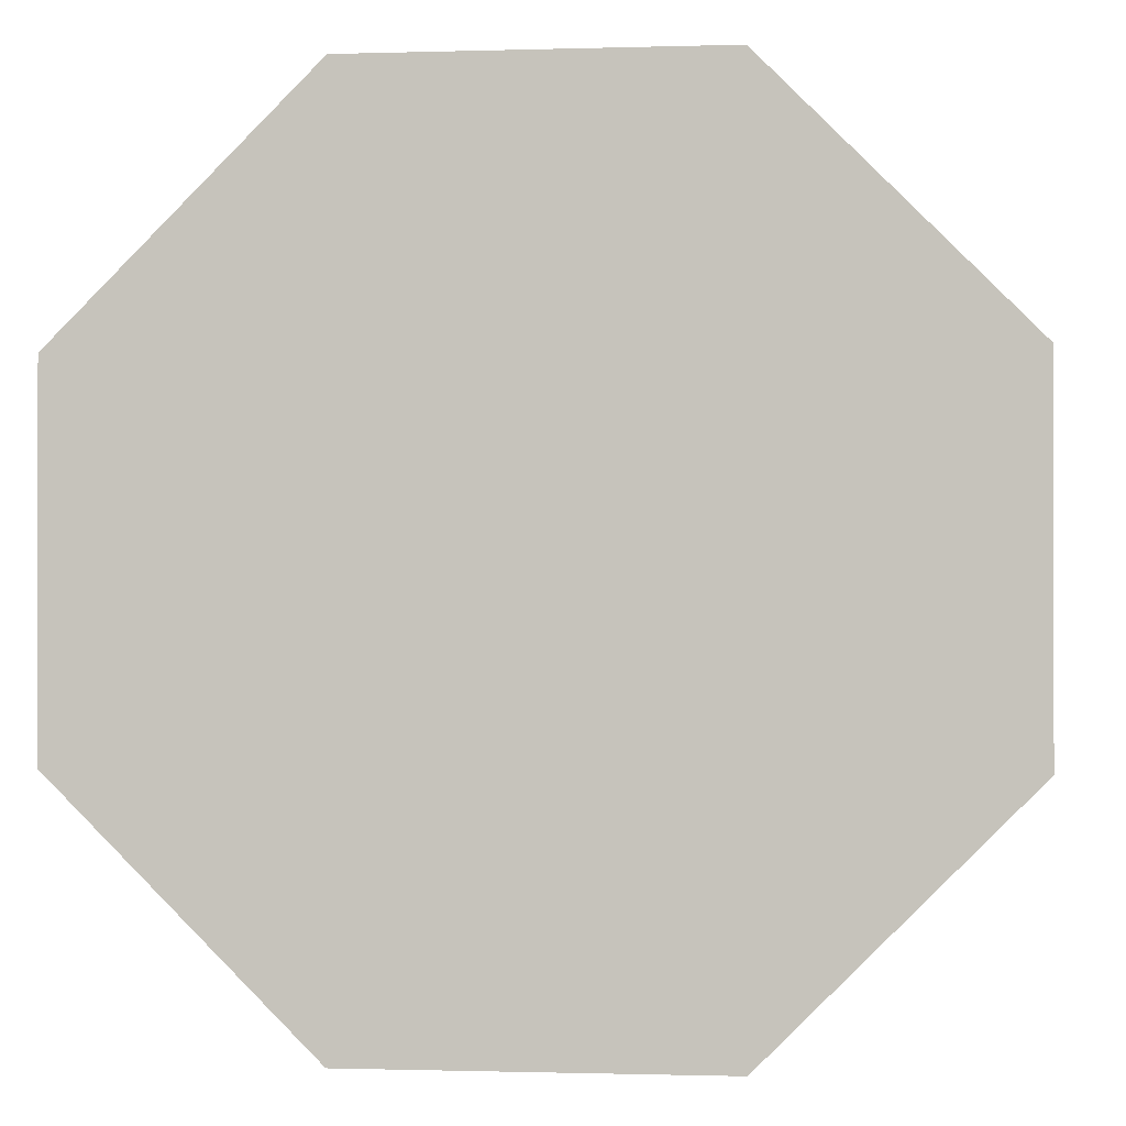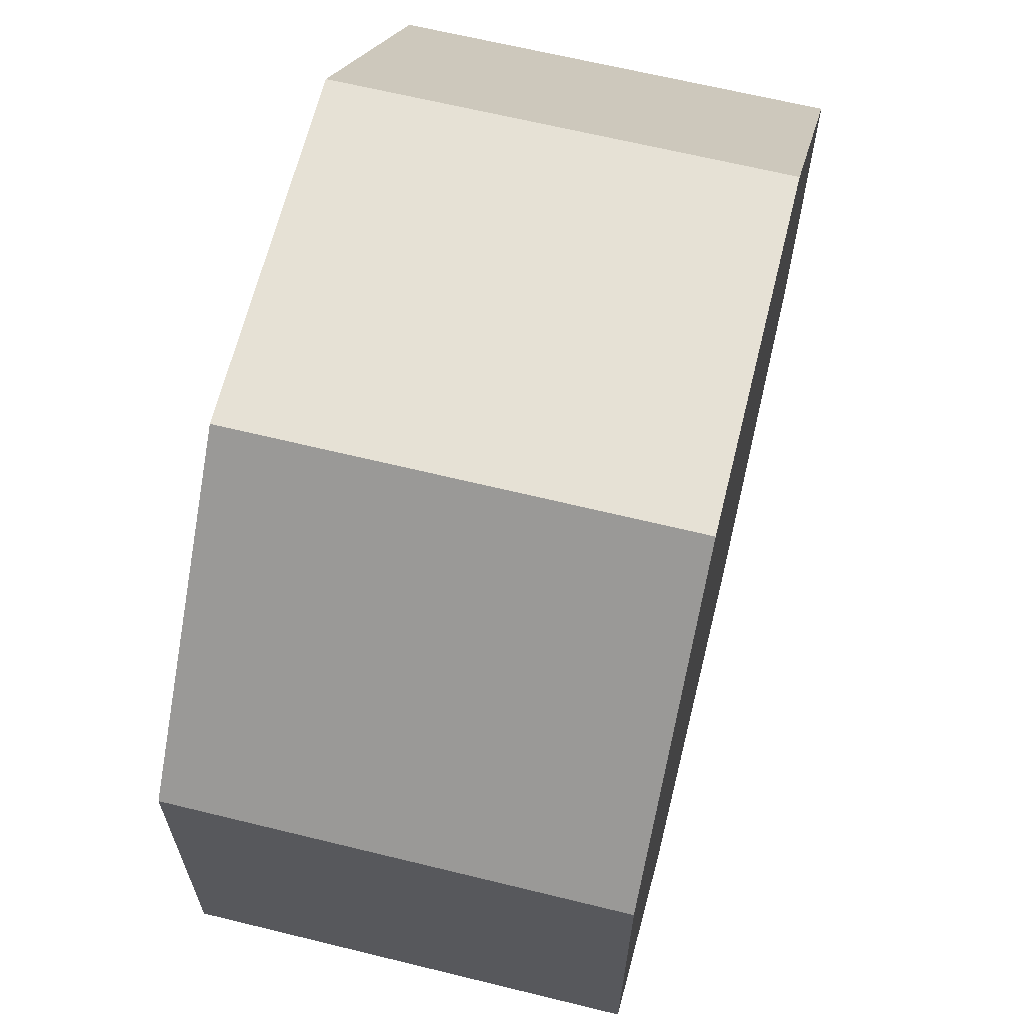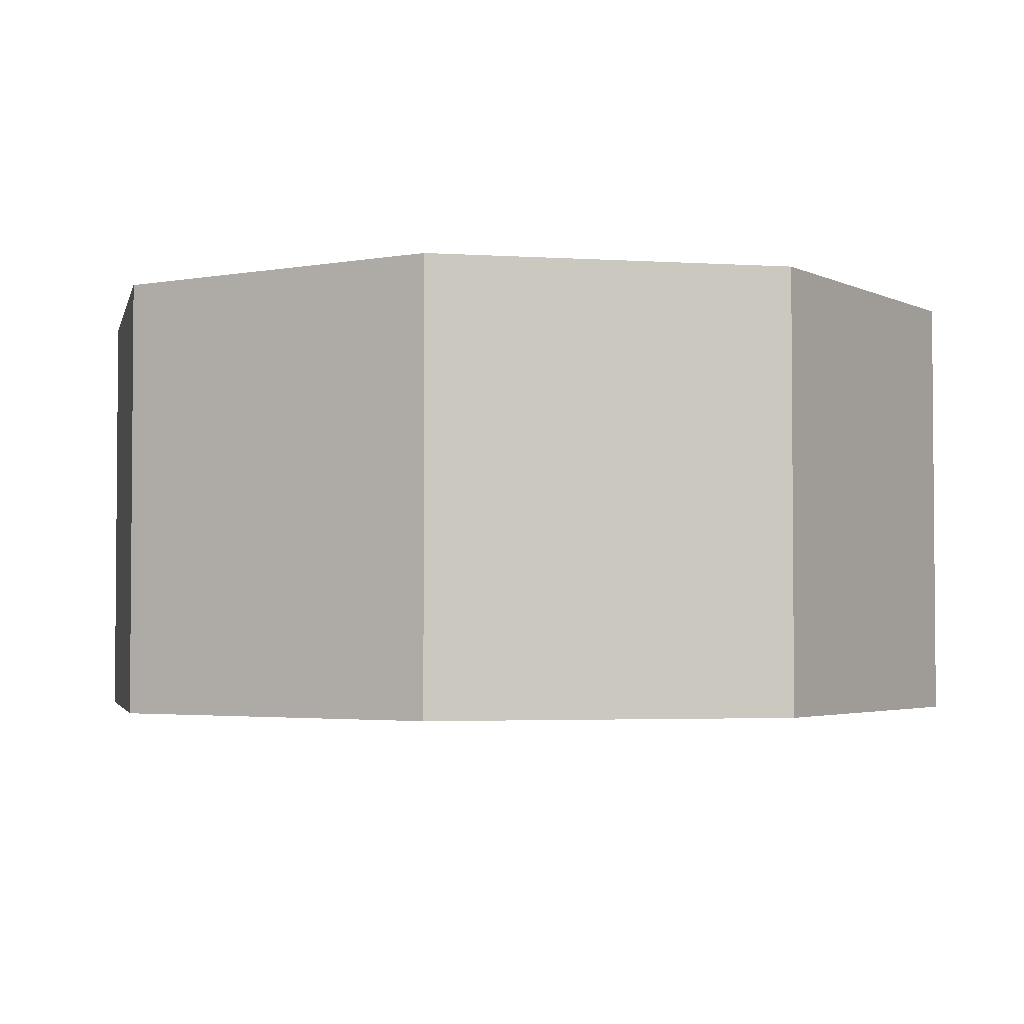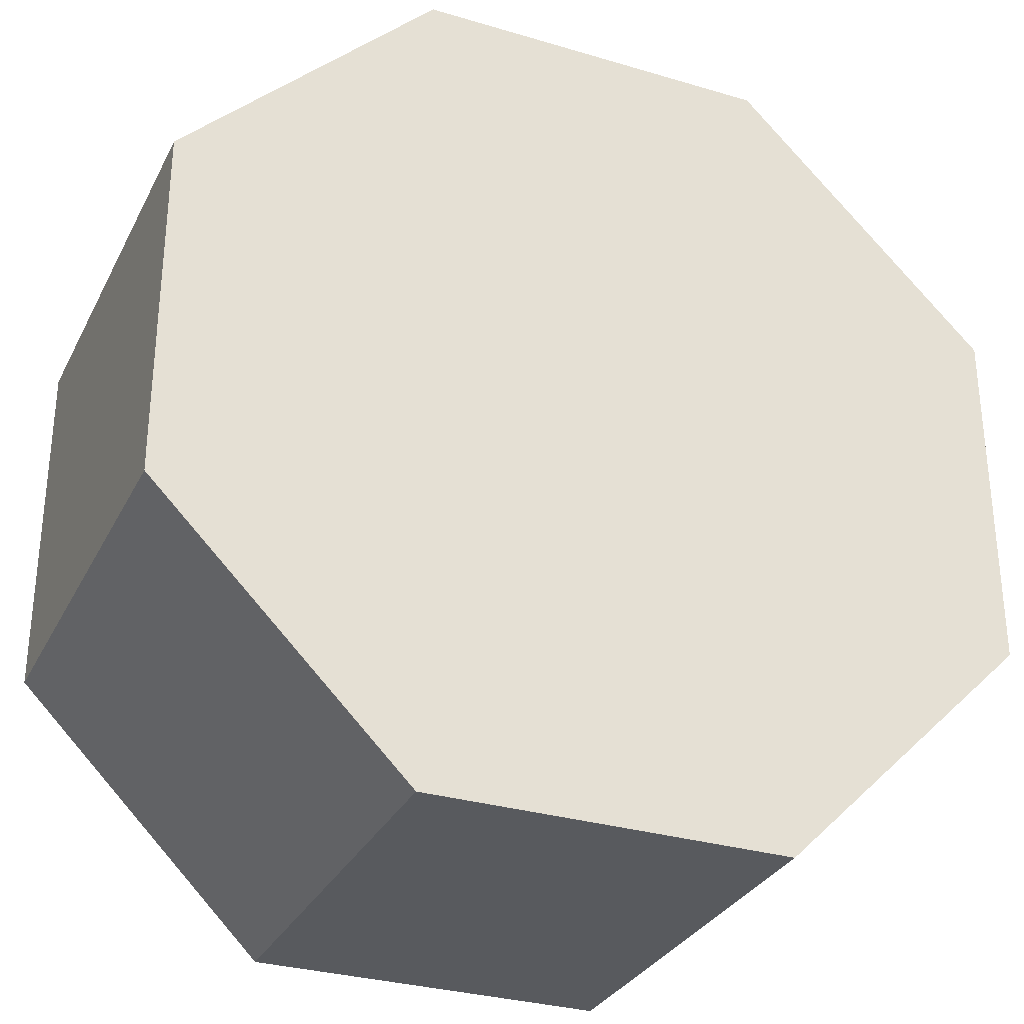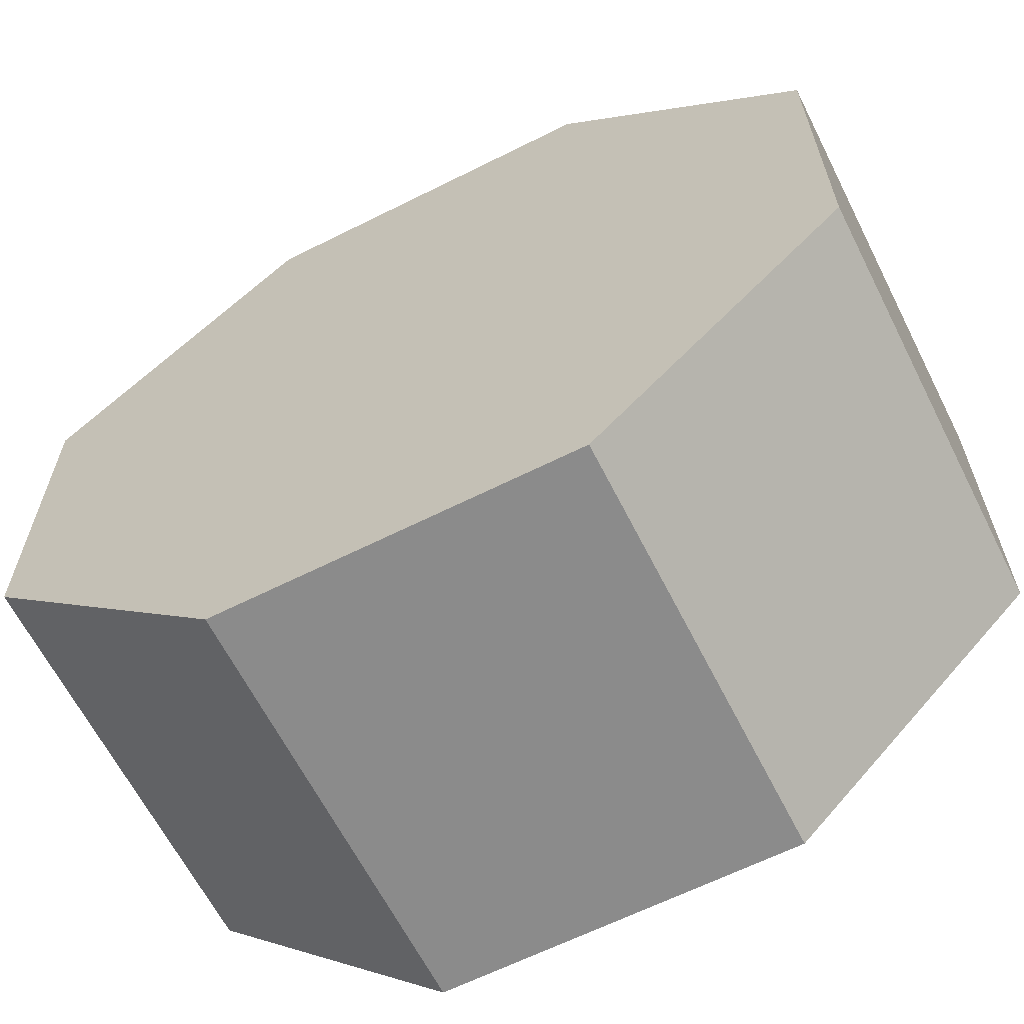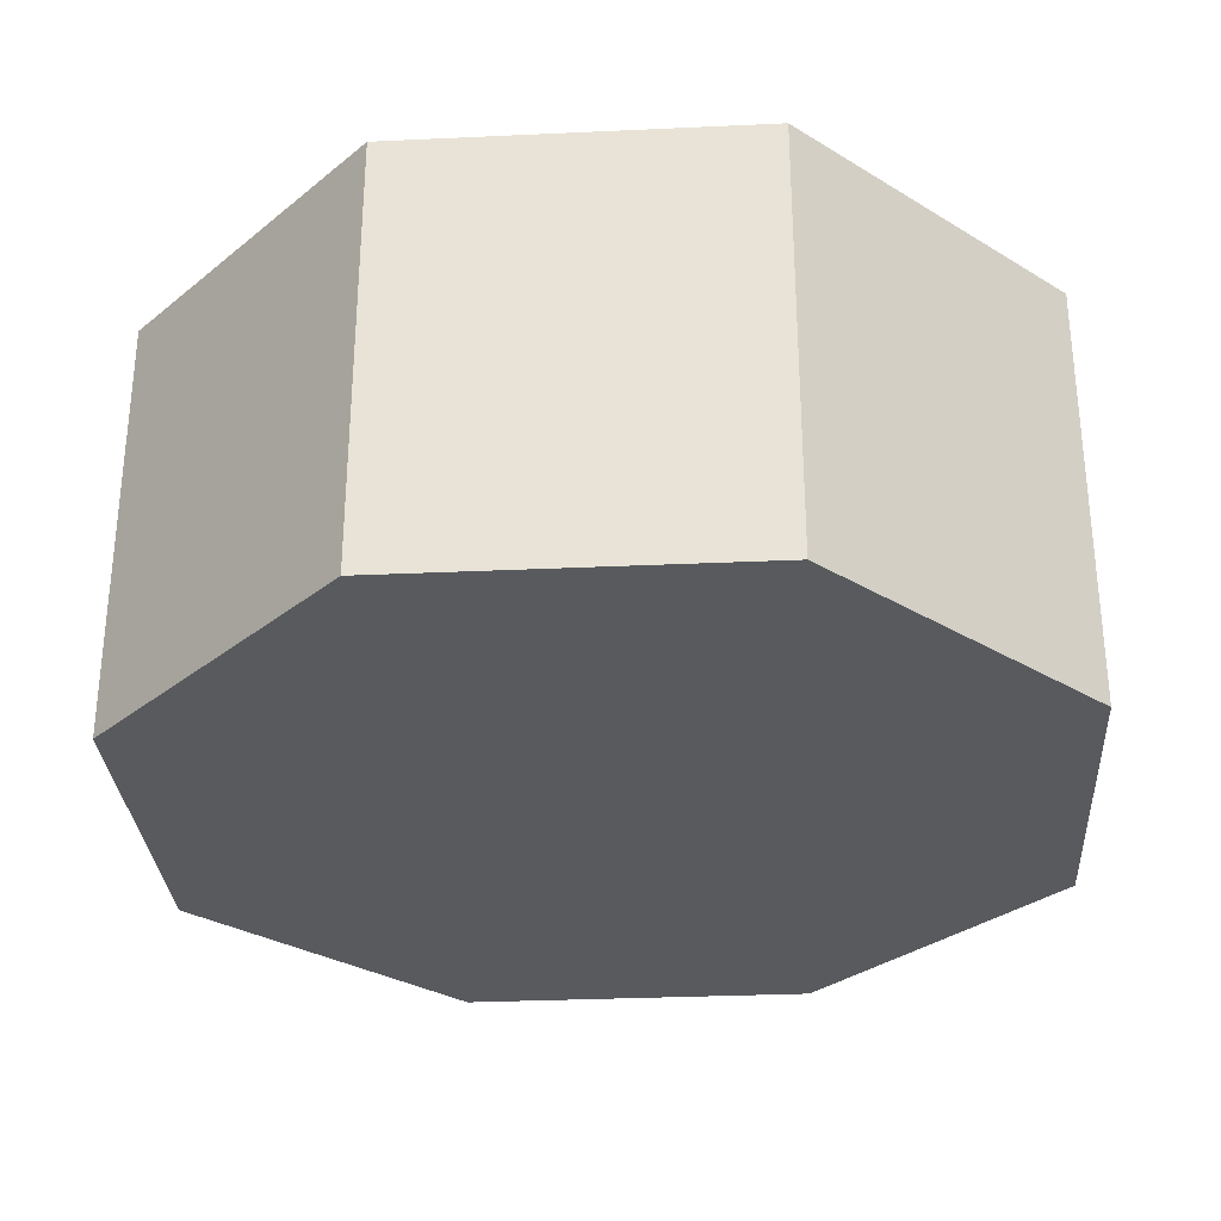
<metadata>
{"format":"obj","ext":"obj","renderer":"f3d","projection":"perspective","resolution":1024,"background":"white","views":[{"elev":-0.8,"azim":-173.7,"up":"+Y"},{"elev":64.8,"azim":-76.1,"up":"+Y"},{"elev":-3.0,"azim":167.5,"up":"+Z"},{"elev":-30.9,"azim":156.9,"up":"+Y"},{"elev":-63.8,"azim":-153.2,"up":"+Y"},{"elev":-30.5,"azim":48.8,"up":"+Z"}]}
</metadata>
<code>
o Boiler
v -0.5 1.414 1
v -0.5 0.5858 1
v 0.08579 0 1
v 0.9142 0 1
v 1.5 0.5858 1
v 1.5 1.414 1
v 0.9142 2 1
v 0.08579 2 1
v -0.5 1.414 -0
v -0.5 0.5858 -0
v 0.08579 0 -0
v 0.9142 0 -0
v 1.5 0.5858 -0
v 1.5 1.414 -0
v 0.9142 2 -0
v 0.08579 2 -0
f 7 3 5
f 3 1 2
f 1 7 8
f 7 5 6
f 5 3 4
f 3 7 1
f 12 16 14
f 16 10 9
f 10 12 11
f 12 14 13
f 14 16 15
f 16 12 10
f 8 7 15
f 7 6 14
f 4 3 11
f 2 1 9
f 3 2 10
f 1 8 16
f 6 5 13
f 5 4 12
f 1 16 9
f 3 10 11
f 4 11 12
f 5 12 13
f 6 13 14
f 7 14 15
f 8 15 16
f 2 9 10

</code>
